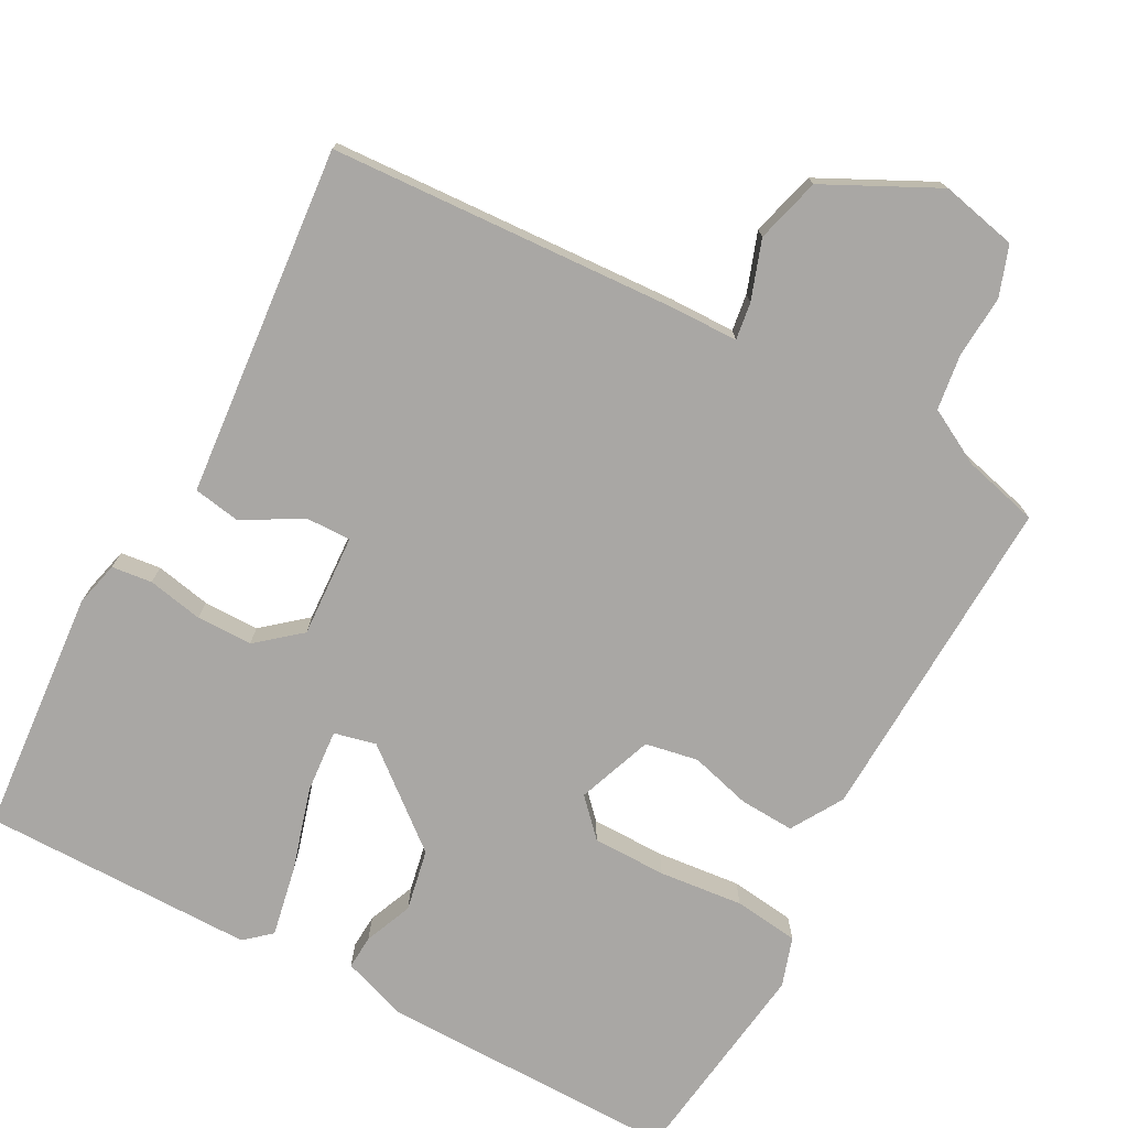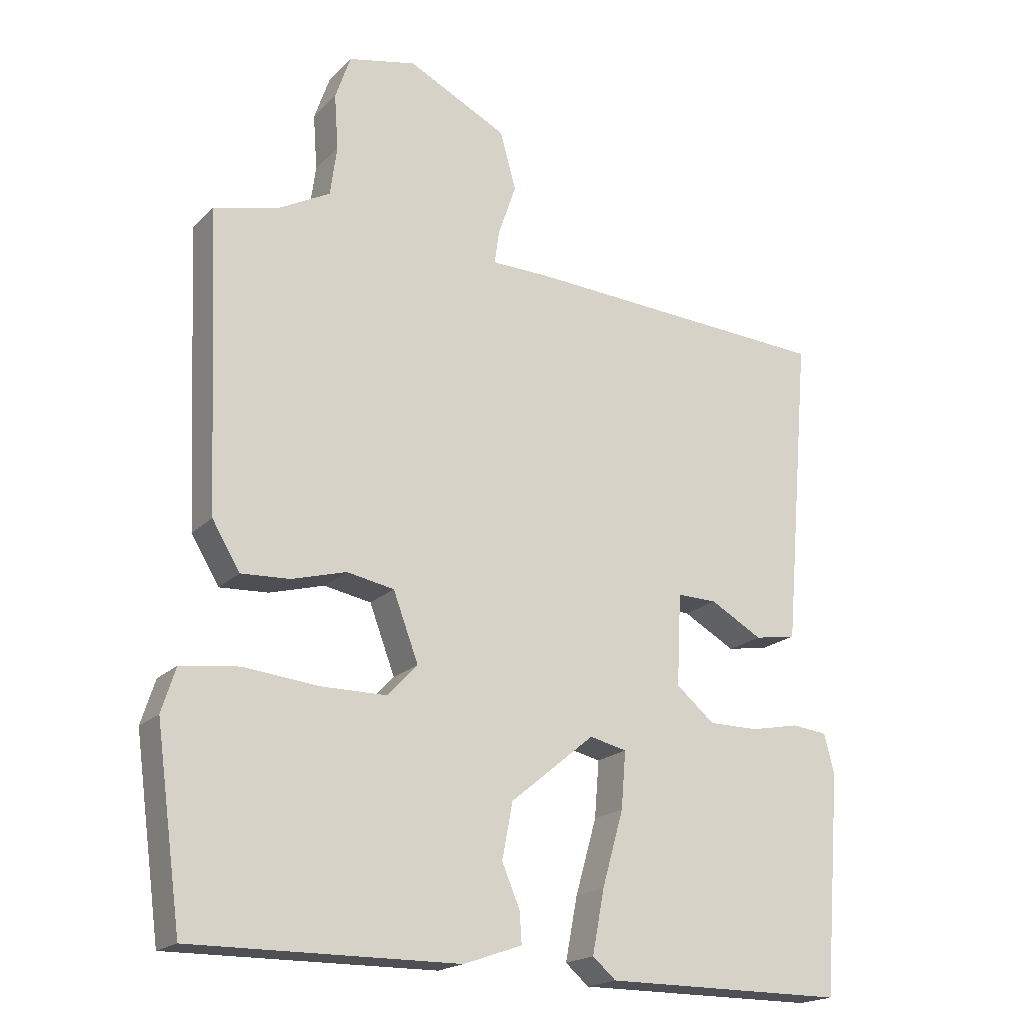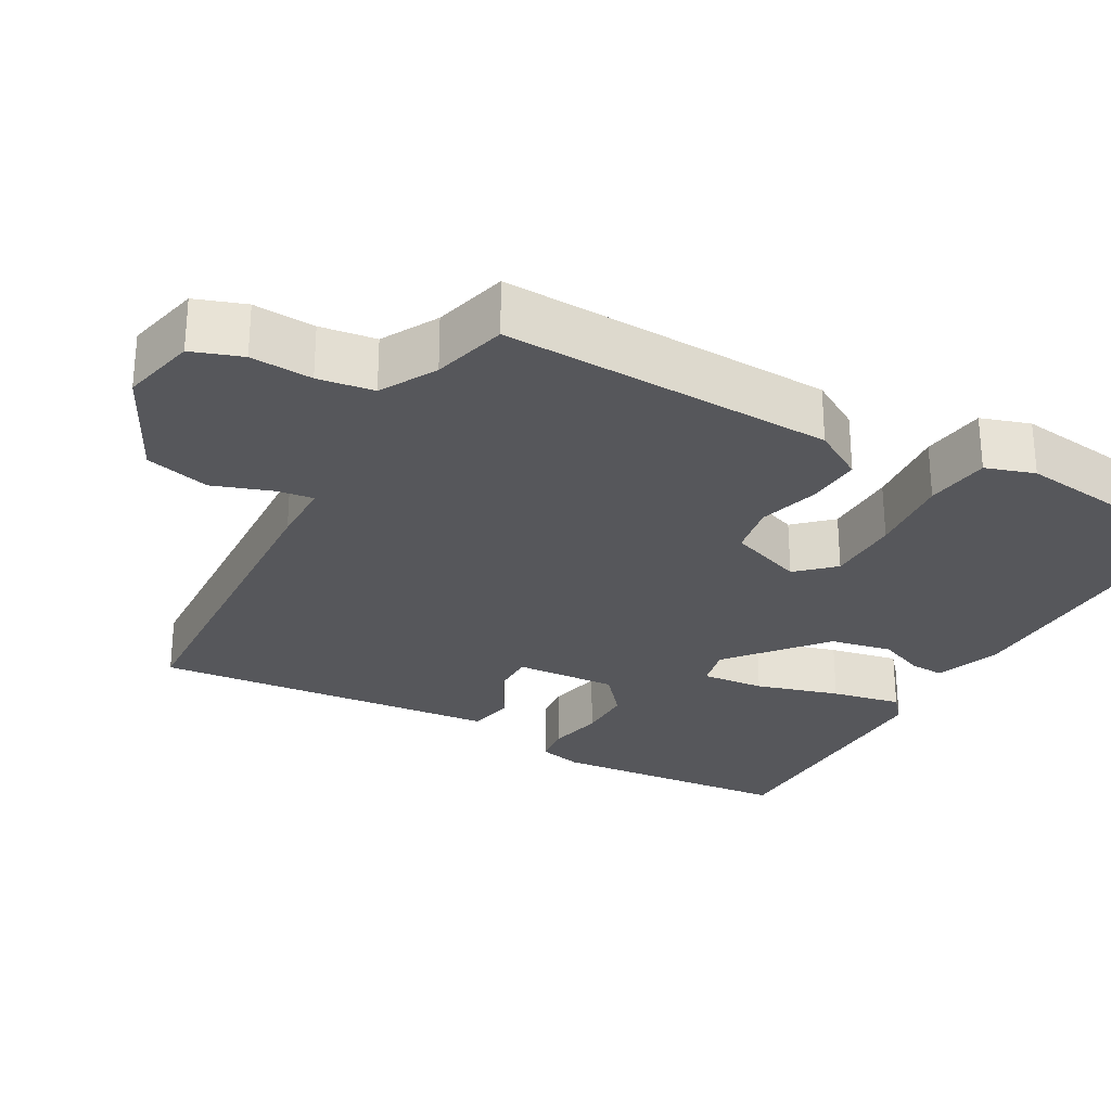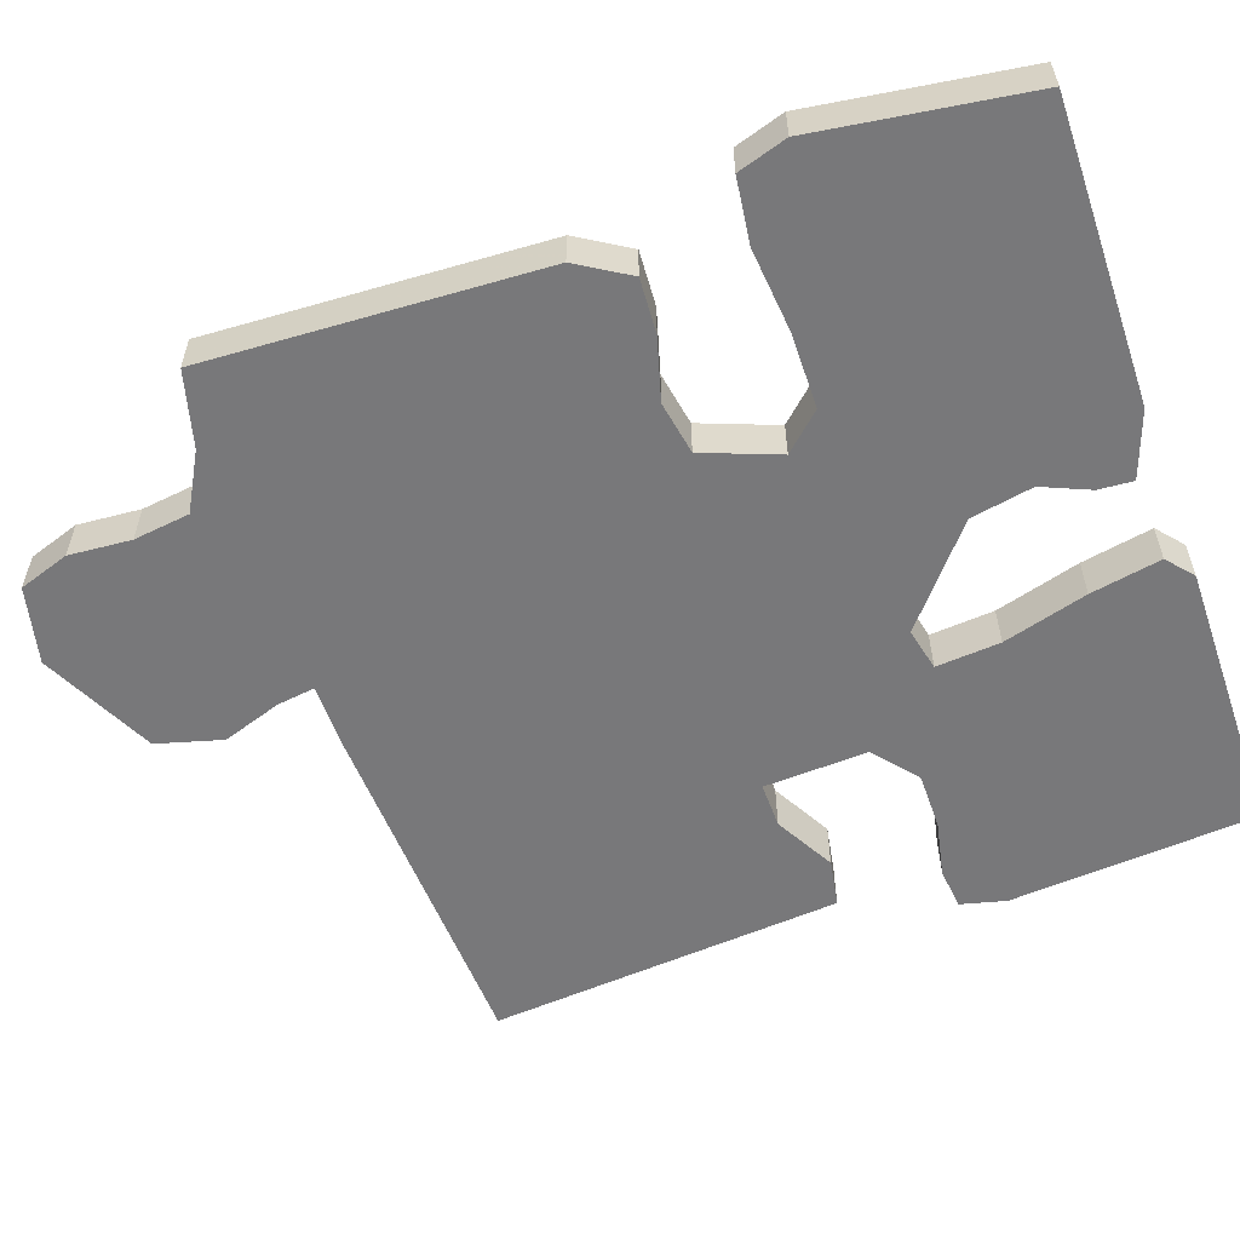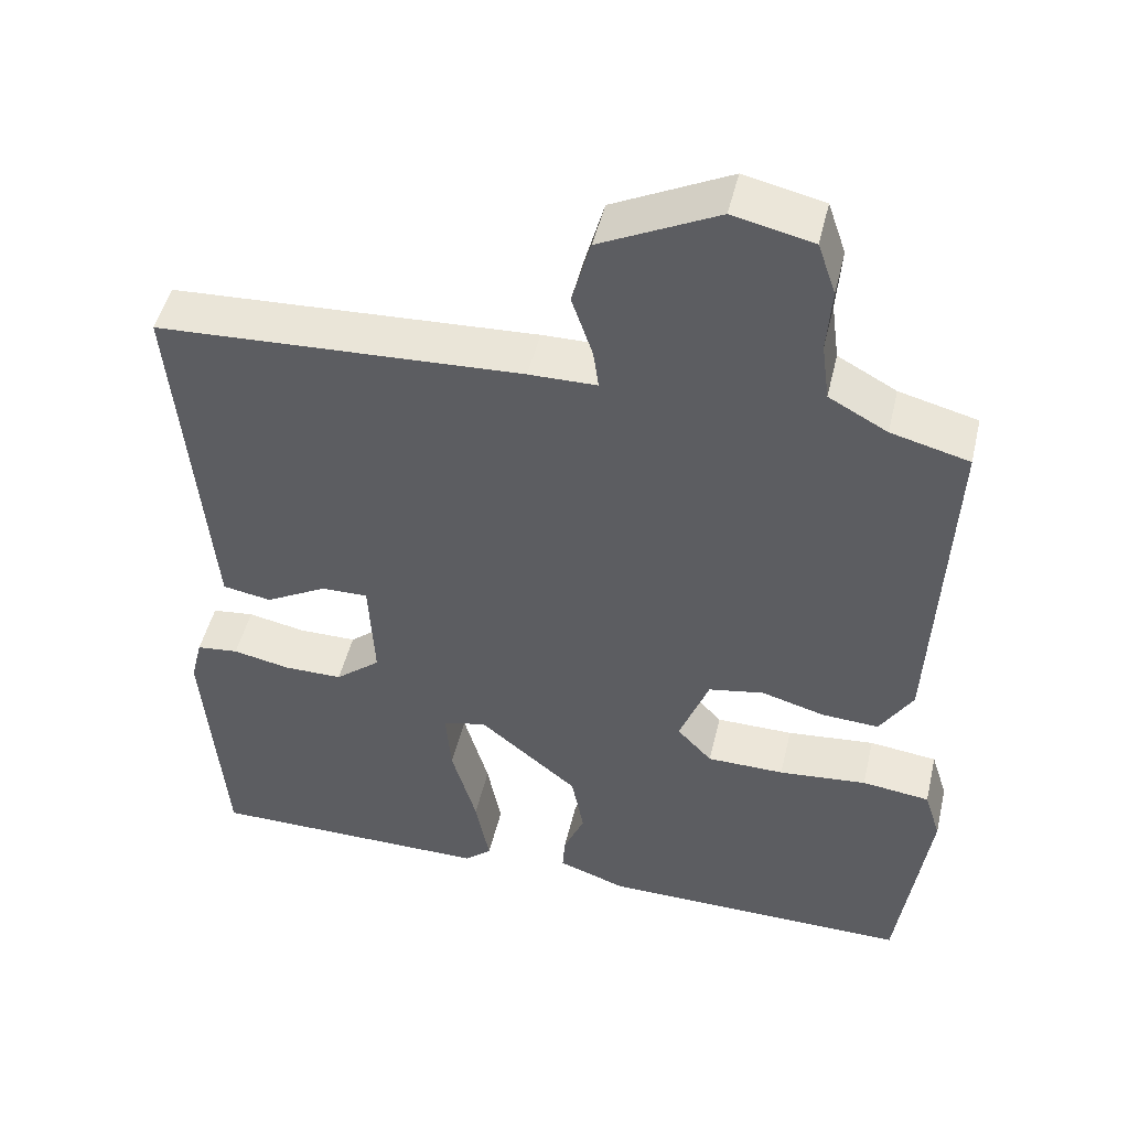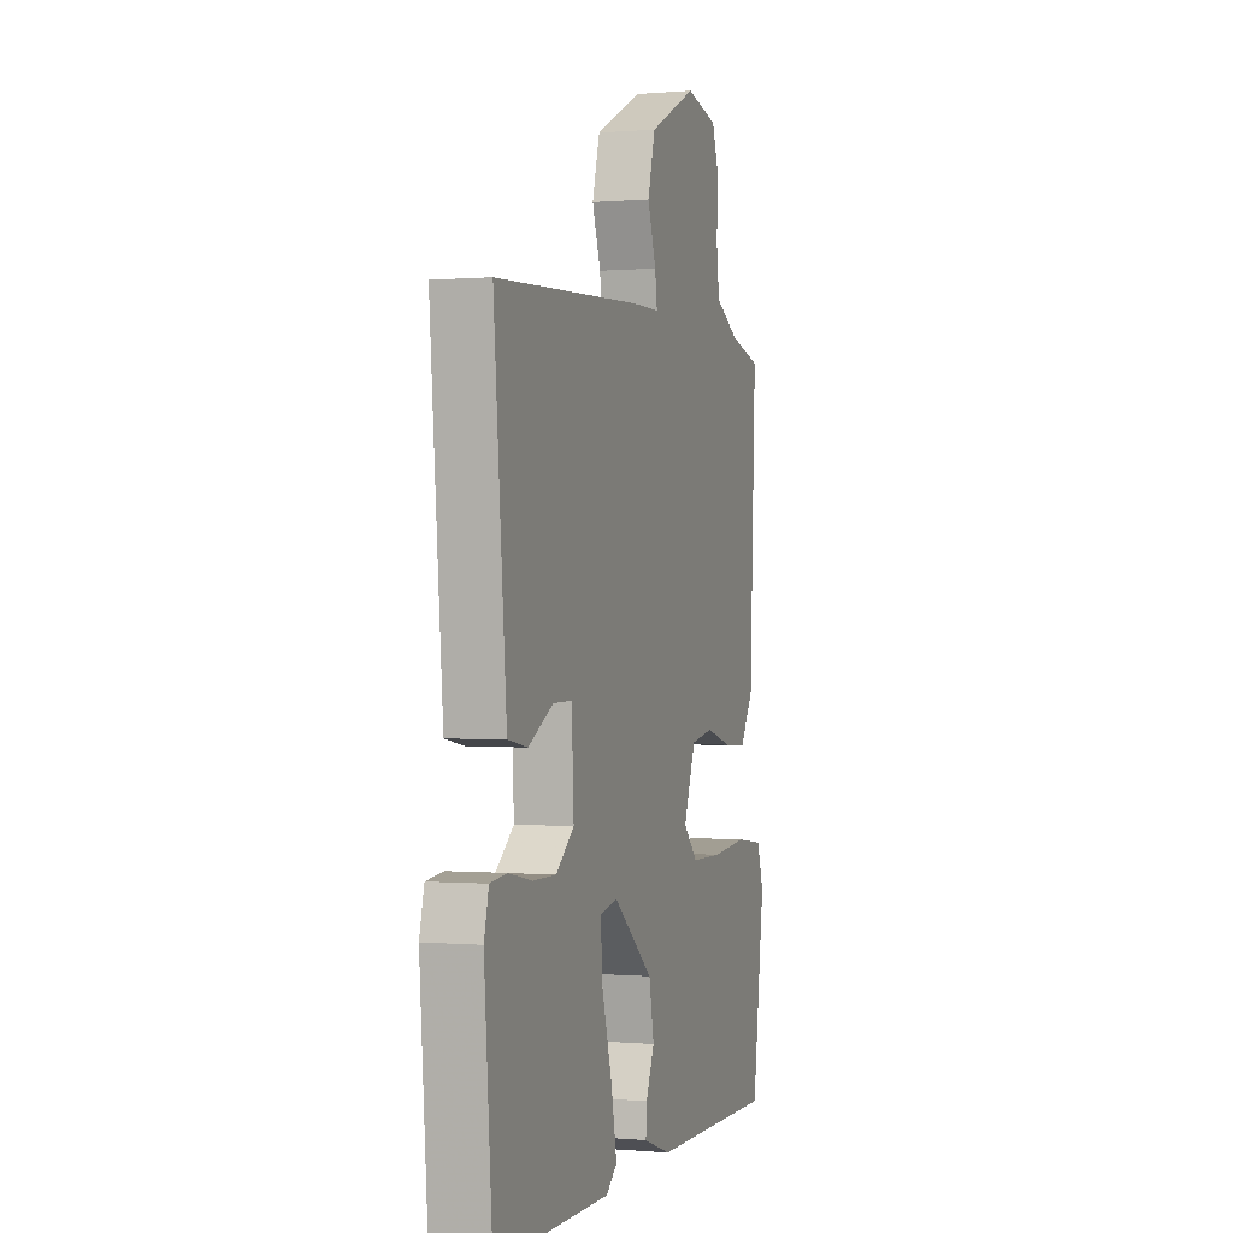
<metadata>
{"format":"obj","ext":"obj","renderer":"f3d","projection":"perspective","resolution":1024,"background":"white","views":[{"elev":-74.8,"azim":-28.0,"up":"+Y"},{"elev":-19.4,"azim":149.8,"up":"+Z"},{"elev":-27.4,"azim":61.0,"up":"+Y"},{"elev":-57.5,"azim":109.2,"up":"+Y"},{"elev":48.3,"azim":13.2,"up":"+Z"},{"elev":-0.0,"azim":-71.8,"up":"+Z"}]}
</metadata>
<code>
v -0.5 0.07 0.5
v -0.031 0.07 0.524
v 0.056 0.07 0.525
v 0.049 0.07 0.575
v 0.022 0.07 0.654
v 0.046 0.07 0.741
v 0.196 0.07 0.815
v 0.298 0.07 0.792
v 0.321 0.07 0.725
v 0.315 0.07 0.642
v 0.325 0.07 0.567
v 0.4 0.07 0.526
v 0.5 0.07 0.5
v 0.48 0.07 0.054
v 0.438 0.07 -0.015
v 0.365 0.07 -0.011
v 0.283 0.07 0.012
v 0.212 0.07 -0.001
v 0.174 0.07 -0.102
v 0.219 0.07 -0.15
v 0.318 0.07 -0.151
v 0.431 0.07 -0.14
v 0.518 0.07 -0.151
v 0.539 0.07 -0.217
v 0.5 0.07 -0.5
v 0.1 0.07 -0.496
v 0.012 0.07 -0.465
v 0.015 0.07 -0.419
v 0.042 0.07 -0.355
v 0.026 0.07 -0.272
v -0.101 0.07 -0.167
v -0.157 0.07 -0.18
v -0.15 0.07 -0.265
v -0.118 0.07 -0.377
v -0.1 0.07 -0.471
v -0.135 0.07 -0.501
v -0.5 0.07 -0.5
v -0.526 0.07 -0.172
v -0.511 0.07 -0.112
v -0.457 0.07 -0.106
v -0.383 0.07 -0.121
v -0.308 0.07 -0.121
v -0.25 0.07 -0.073
v -0.257 0.07 0.065
v -0.317 0.07 0.064
v -0.396 0.07 0.02
v -0.459 0.07 0.031
v -0.473 0.07 0.191
v -0.5 0 0.5
v -0.031 0 0.524
v 0.056 0 0.525
v 0.049 0 0.575
v 0.022 0 0.654
v 0.046 0 0.741
v 0.196 0 0.815
v 0.298 0 0.792
v 0.321 0 0.725
v 0.315 0 0.642
v 0.325 0 0.567
v 0.4 0 0.526
v 0.5 0 0.5
v 0.48 0 0.054
v 0.438 0 -0.015
v 0.365 0 -0.011
v 0.283 0 0.012
v 0.212 0 -0.001
v 0.174 0 -0.102
v 0.219 0 -0.15
v 0.318 0 -0.151
v 0.431 0 -0.14
v 0.518 0 -0.151
v 0.539 0 -0.217
v 0.5 0 -0.5
v 0.1 0 -0.496
v 0.012 0 -0.465
v 0.015 0 -0.419
v 0.042 0 -0.355
v 0.026 0 -0.272
v -0.101 0 -0.167
v -0.157 0 -0.18
v -0.15 0 -0.265
v -0.118 0 -0.377
v -0.1 0 -0.471
v -0.135 0 -0.501
v -0.5 0 -0.5
v -0.526 0 -0.172
v -0.511 0 -0.112
v -0.457 0 -0.106
v -0.383 0 -0.121
v -0.308 0 -0.121
v -0.25 0 -0.073
v -0.257 0 0.065
v -0.317 0 0.064
v -0.396 0 0.02
v -0.459 0 0.031
v -0.473 0 0.191
f 1 2 3
f 48 1 3
f 47 48 3
f 46 47 3
f 45 46 3
f 44 45 3
f 43 44 3
f 39 40 41
f 38 39 41
f 37 38 41
f 36 37 41
f 35 36 41
f 34 35 41
f 33 34 41
f 32 33 41 42
f 31 32 42 43
f 27 28 29
f 26 27 29
f 25 26 29
f 24 25 29
f 23 24 29
f 22 23 29
f 21 22 29
f 20 21 29 30
f 19 20 30 31
f 15 16 17
f 14 15 17
f 13 14 17
f 12 13 17
f 11 12 17 18
f 31 43 3
f 19 31 3
f 18 19 3
f 11 18 3
f 10 11 3
f 8 9 10
f 7 8 10
f 6 7 10
f 5 6 10
f 4 5 10
f 3 4 10
f 51 50 49
f 51 49 96
f 51 96 95
f 51 95 94
f 51 94 93
f 51 93 92
f 51 92 91
f 89 88 87
f 89 87 86
f 89 86 85
f 89 85 84
f 89 84 83
f 89 83 82
f 89 82 81
f 90 89 81 80
f 91 90 80 79
f 77 76 75
f 77 75 74
f 77 74 73
f 77 73 72
f 77 72 71
f 77 71 70
f 77 70 69
f 78 77 69 68
f 79 78 68 67
f 65 64 63
f 65 63 62
f 65 62 61
f 65 61 60
f 66 65 60 59
f 51 91 79
f 51 79 67
f 51 67 66
f 51 66 59
f 51 59 58
f 58 57 56
f 58 56 55
f 58 55 54
f 58 54 53
f 58 53 52
f 58 52 51
f 1 49 50 2
f 2 50 51 3
f 3 51 52 4
f 4 52 53 5
f 5 53 54 6
f 6 54 55 7
f 7 55 56 8
f 8 56 57 9
f 9 57 58 10
f 10 58 59 11
f 11 59 60 12
f 12 60 61 13
f 13 61 62 14
f 14 62 63 15
f 15 63 64 16
f 16 64 65 17
f 17 65 66 18
f 18 66 67 19
f 19 67 68 20
f 20 68 69 21
f 21 69 70 22
f 22 70 71 23
f 23 71 72 24
f 24 72 73 25
f 25 73 74 26
f 26 74 75 27
f 27 75 76 28
f 28 76 77 29
f 29 77 78 30
f 30 78 79 31
f 31 79 80 32
f 32 80 81 33
f 33 81 82 34
f 34 82 83 35
f 35 83 84 36
f 36 84 85 37
f 37 85 86 38
f 38 86 87 39
f 39 87 88 40
f 40 88 89 41
f 41 89 90 42
f 42 90 91 43
f 43 91 92 44
f 44 92 93 45
f 45 93 94 46
f 46 94 95 47
f 47 95 96 48
f 48 96 49 1

</code>
